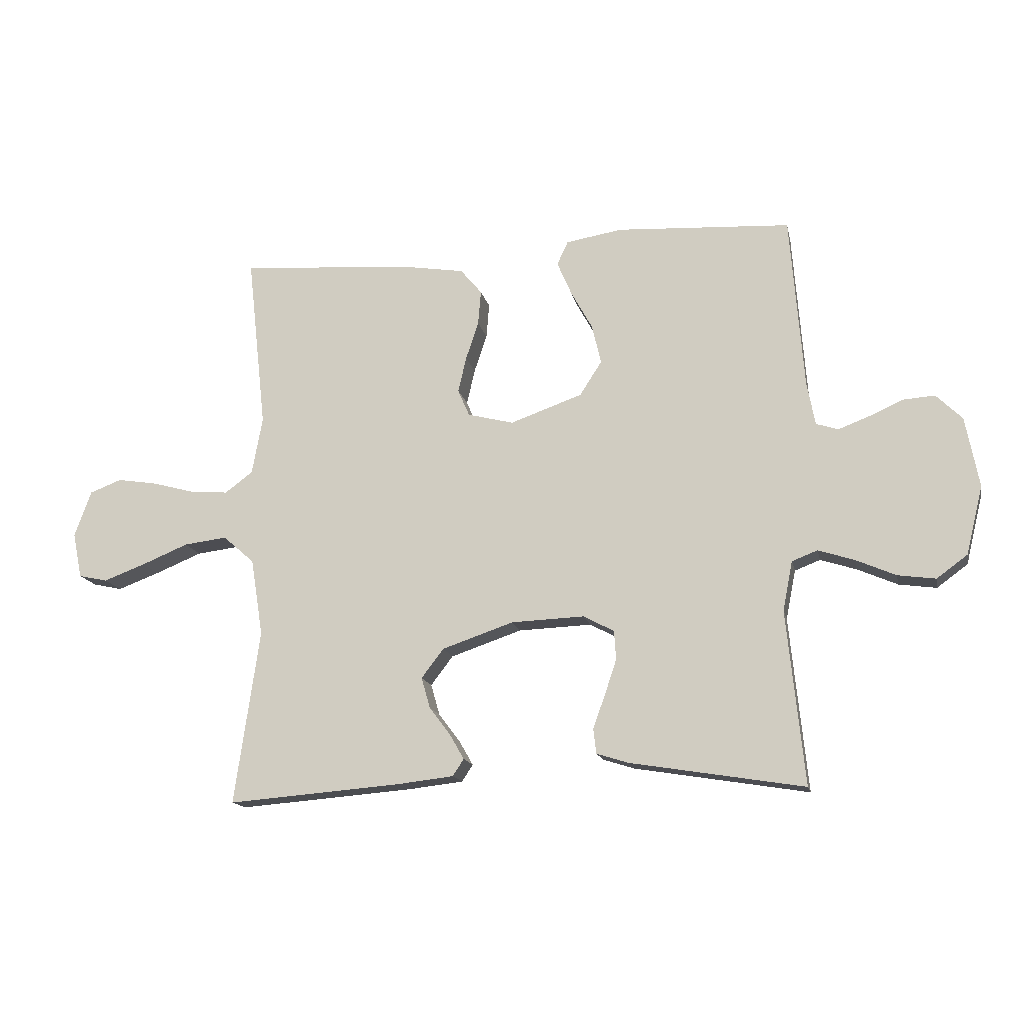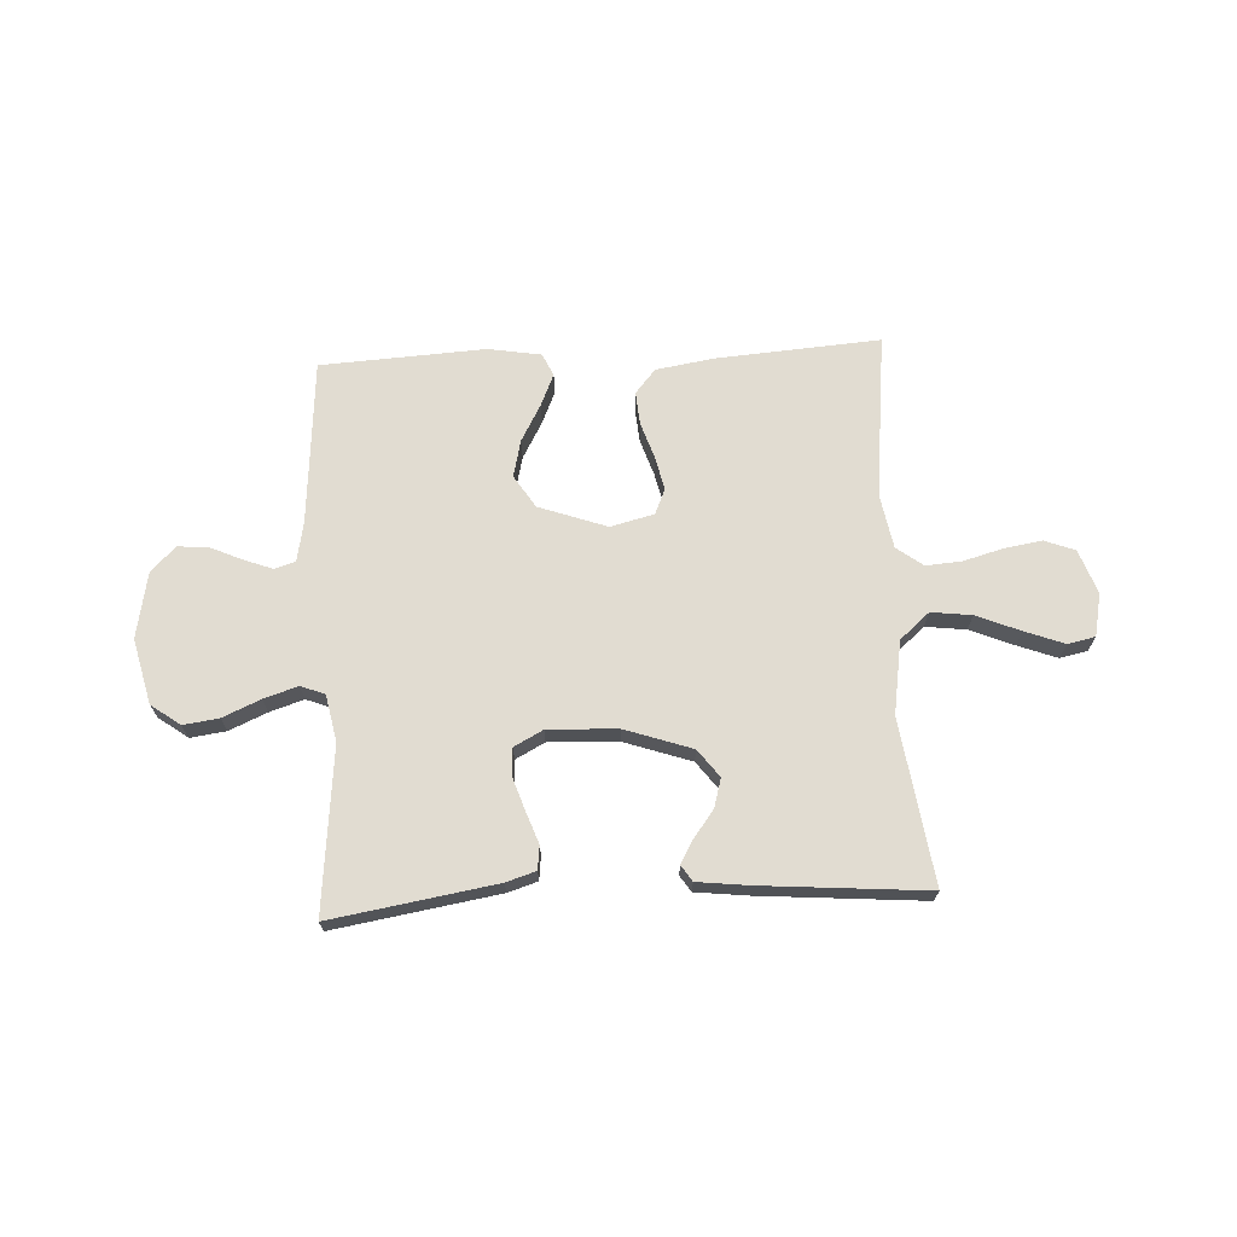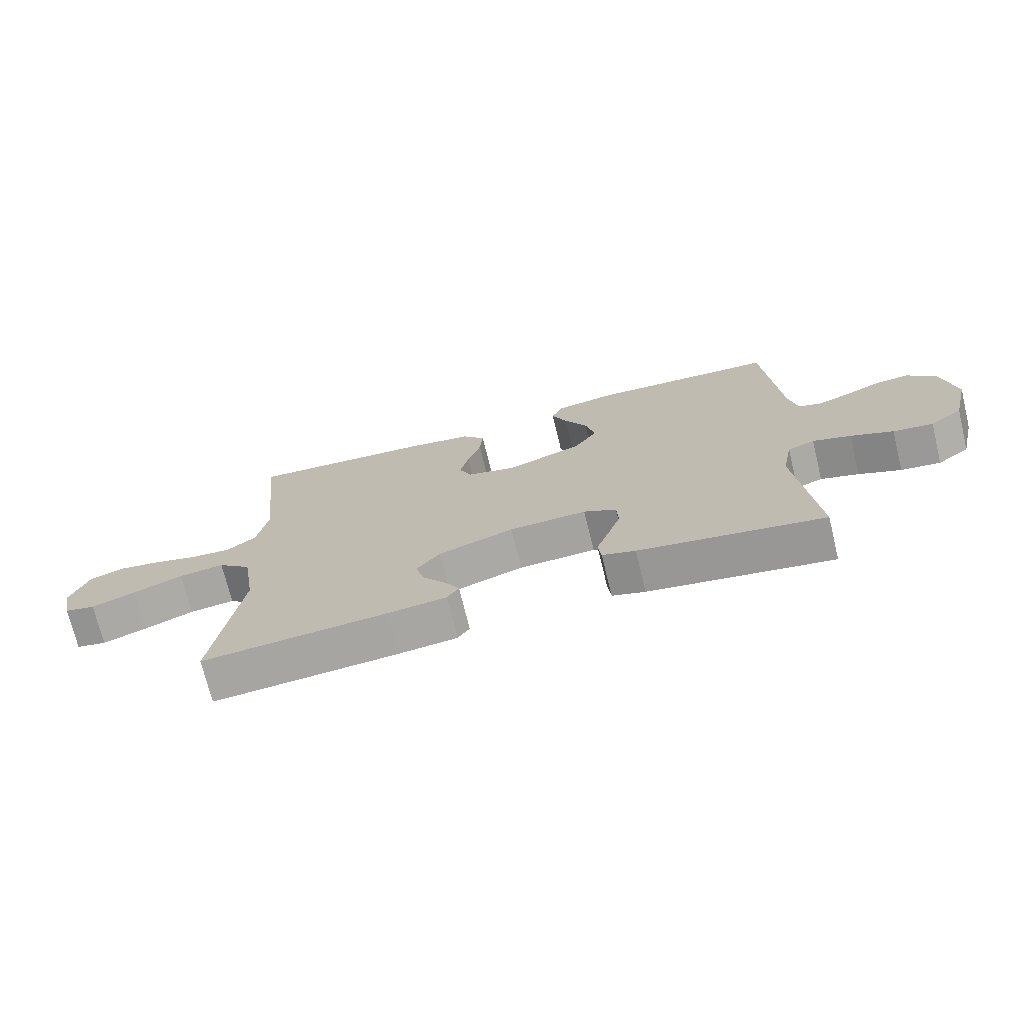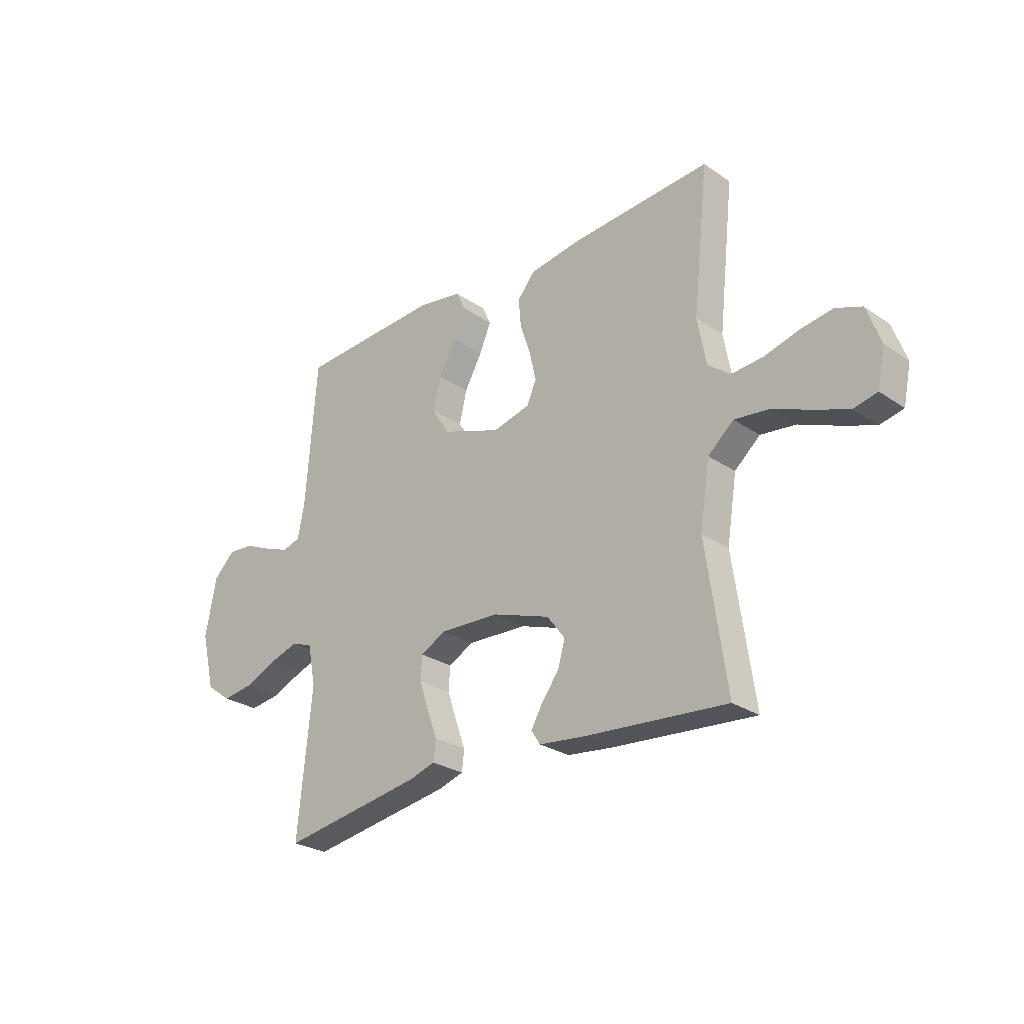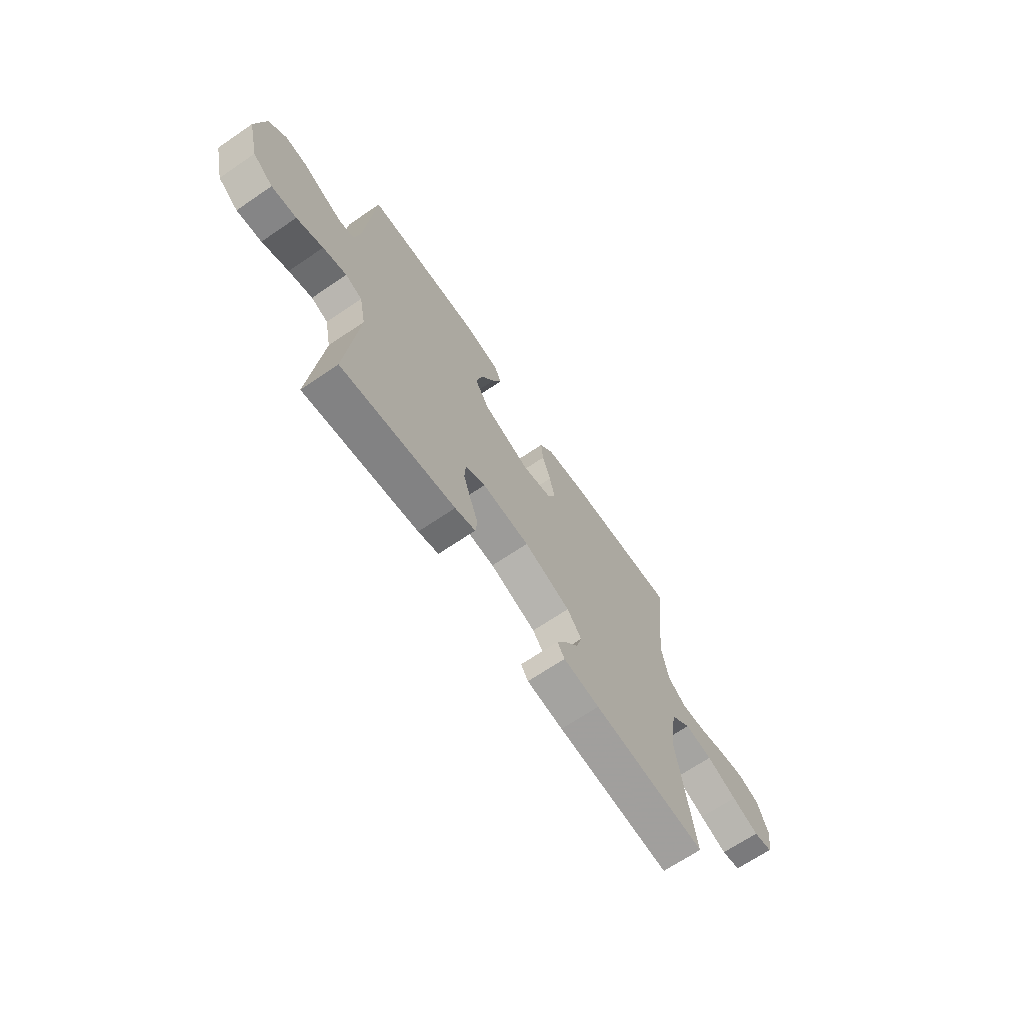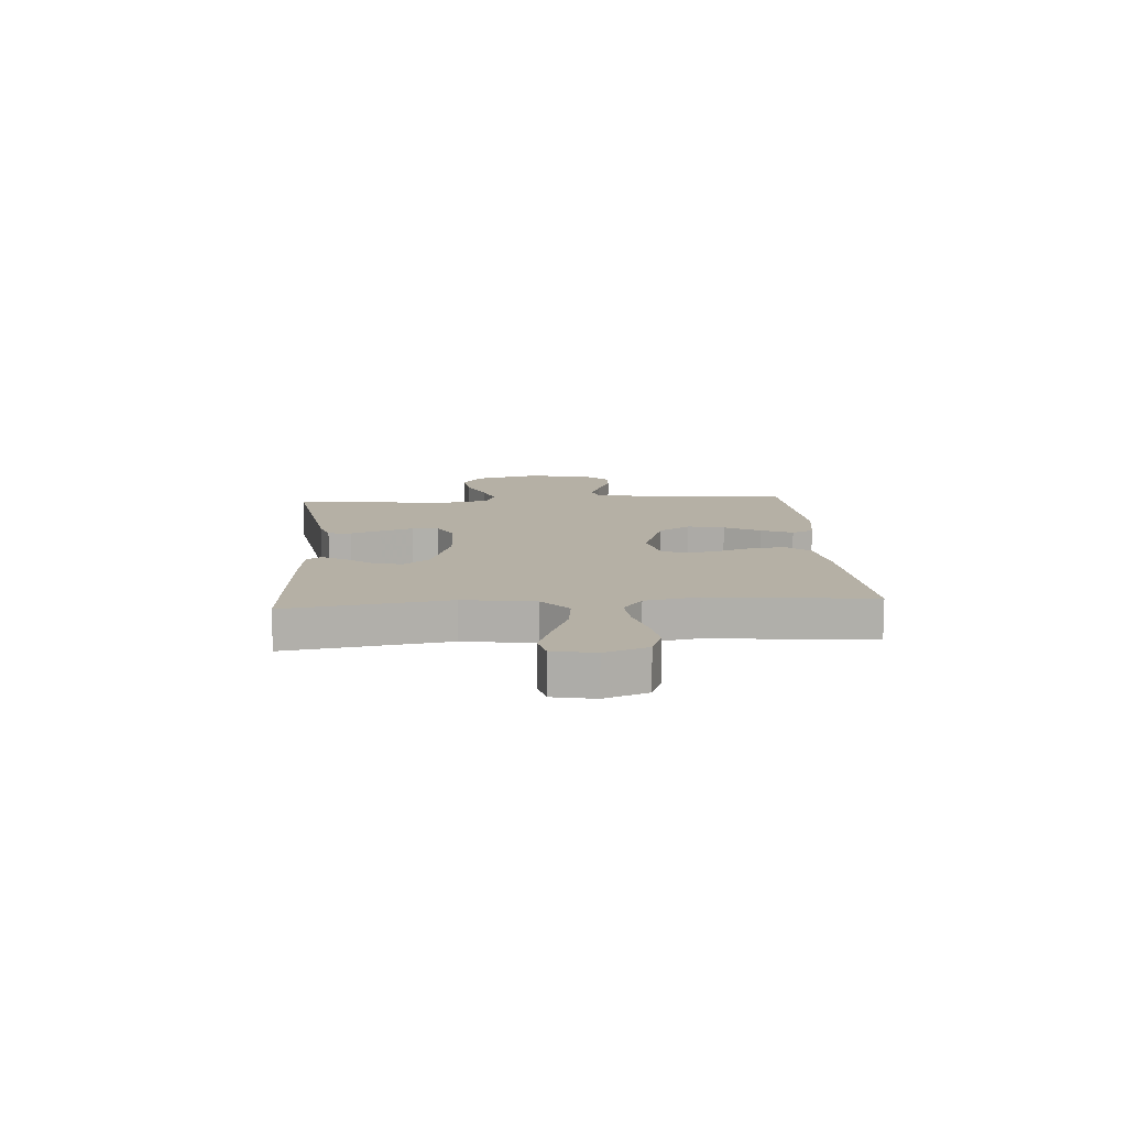
<metadata>
{"format":"obj","ext":"obj","renderer":"f3d","projection":"perspective","resolution":1024,"background":"white","views":[{"elev":-15.1,"azim":11.8,"up":"+Z"},{"elev":69.2,"azim":177.1,"up":"+Y"},{"elev":-72.3,"azim":13.7,"up":"+Z"},{"elev":-26.8,"azim":-136.5,"up":"+Z"},{"elev":-68.1,"azim":124.2,"up":"+Z"},{"elev":11.7,"azim":-94.4,"up":"+Y"}]}
</metadata>
<code>
v -0.5 0.07 0.5
v -0.2 0.07 0.478
v -0.095 0.07 0.461
v -0.058 0.07 0.417
v -0.063 0.07 0.357
v -0.085 0.07 0.291
v -0.099 0.07 0.23
v -0.079 0.07 0.184
v 0 0.07 0.164
v 0.124 0.07 0.208
v 0.162 0.07 0.267
v 0.146 0.07 0.335
v 0.109 0.07 0.402
v 0.084 0.07 0.46
v 0.103 0.07 0.501
v 0.2 0.07 0.517
v 0.5 0.07 0.5
v 0.523 0.07 0.2
v 0.537 0.07 0.127
v 0.575 0.07 0.115
v 0.628 0.07 0.135
v 0.686 0.07 0.161
v 0.741 0.07 0.165
v 0.786 0.07 0.121
v 0.809 0.07 0
v 0.78 0.07 -0.118
v 0.727 0.07 -0.157
v 0.662 0.07 -0.148
v 0.593 0.07 -0.118
v 0.531 0.07 -0.098
v 0.487 0.07 -0.115
v 0.47 0.07 -0.2
v 0.5 0.07 -0.5
v 0.2 0.07 -0.451
v 0.146 0.07 -0.434
v 0.141 0.07 -0.391
v 0.162 0.07 -0.333
v 0.182 0.07 -0.273
v 0.179 0.07 -0.223
v 0.126 0.07 -0.195
v 0 0.07 -0.2
v -0.123 0.07 -0.242
v -0.161 0.07 -0.292
v -0.146 0.07 -0.345
v -0.109 0.07 -0.394
v -0.085 0.07 -0.436
v -0.104 0.07 -0.465
v -0.2 0.07 -0.476
v -0.5 0.07 -0.5
v -0.457 0.07 -0.2
v -0.478 0.07 -0.067
v -0.532 0.07 -0.02
v -0.606 0.07 -0.029
v -0.686 0.07 -0.062
v -0.758 0.07 -0.089
v -0.808 0.07 -0.078
v -0.824 0.07 0
v -0.795 0.07 0.08
v -0.74 0.07 0.101
v -0.671 0.07 0.09
v -0.598 0.07 0.07
v -0.533 0.07 0.065
v -0.485 0.07 0.101
v -0.467 0.07 0.2
v -0.5 0 0.5
v -0.2 0 0.478
v -0.095 0 0.461
v -0.058 0 0.417
v -0.063 0 0.357
v -0.085 0 0.291
v -0.099 0 0.23
v -0.079 0 0.184
v 0 0 0.164
v 0.124 0 0.208
v 0.162 0 0.267
v 0.146 0 0.335
v 0.109 0 0.402
v 0.084 0 0.46
v 0.103 0 0.501
v 0.2 0 0.517
v 0.5 0 0.5
v 0.523 0 0.2
v 0.537 0 0.127
v 0.575 0 0.115
v 0.628 0 0.135
v 0.686 0 0.161
v 0.741 0 0.165
v 0.786 0 0.121
v 0.809 0 0
v 0.78 0 -0.118
v 0.727 0 -0.157
v 0.662 0 -0.148
v 0.593 0 -0.118
v 0.531 0 -0.098
v 0.487 0 -0.115
v 0.47 0 -0.2
v 0.5 0 -0.5
v 0.2 0 -0.451
v 0.146 0 -0.434
v 0.141 0 -0.391
v 0.162 0 -0.333
v 0.182 0 -0.273
v 0.179 0 -0.223
v 0.126 0 -0.195
v 0 0 -0.2
v -0.123 0 -0.242
v -0.161 0 -0.292
v -0.146 0 -0.345
v -0.109 0 -0.394
v -0.085 0 -0.436
v -0.104 0 -0.465
v -0.2 0 -0.476
v -0.5 0 -0.5
v -0.457 0 -0.2
v -0.478 0 -0.067
v -0.532 0 -0.02
v -0.606 0 -0.029
v -0.686 0 -0.062
v -0.758 0 -0.089
v -0.808 0 -0.078
v -0.824 0 0
v -0.795 0 0.08
v -0.74 0 0.101
v -0.671 0 0.09
v -0.598 0 0.07
v -0.533 0 0.065
v -0.485 0 0.101
v -0.467 0 0.2
f 58 59 60 61
f 58 61 62
f 57 58 62
f 56 57 62
f 53 54 55 56
f 53 56 62
f 52 53 62 63
f 47 48 49 50
f 47 50 51
f 44 45 46 47
f 44 47 51
f 43 44 51 52
f 34 35 36 37
f 32 33 34 37
f 31 32 37 38
f 26 27 28 29
f 26 29 30
f 25 26 30
f 24 25 30
f 21 22 23 24
f 20 21 24 30
f 19 20 30 31
f 15 16 17 18
f 12 13 14 15
f 12 15 18 19
f 3 4 5 6
f 3 6 7
f 64 1 2 3
f 63 64 3 7
f 42 43 52 63
f 41 42 63 7
f 19 31 38 39
f 19 39 40
f 11 12 19
f 10 11 19 40
f 9 10 40 41
f 41 7 8
f 8 9 41
f 125 124 123 122
f 126 125 122
f 126 122 121
f 126 121 120
f 120 119 118 117
f 126 120 117
f 127 126 117 116
f 114 113 112 111
f 115 114 111
f 111 110 109 108
f 115 111 108
f 116 115 108 107
f 101 100 99 98
f 101 98 97 96
f 102 101 96 95
f 93 92 91 90
f 94 93 90
f 94 90 89
f 94 89 88
f 88 87 86 85
f 94 88 85 84
f 95 94 84 83
f 82 81 80 79
f 79 78 77 76
f 83 82 79 76
f 70 69 68 67
f 71 70 67
f 67 66 65 128
f 71 67 128 127
f 127 116 107 106
f 71 127 106 105
f 103 102 95 83
f 104 103 83
f 83 76 75
f 104 83 75 74
f 105 104 74 73
f 72 71 105
f 105 73 72
f 1 65 66 2
f 2 66 67 3
f 3 67 68 4
f 4 68 69 5
f 5 69 70 6
f 6 70 71 7
f 7 71 72 8
f 8 72 73 9
f 9 73 74 10
f 10 74 75 11
f 11 75 76 12
f 12 76 77 13
f 13 77 78 14
f 14 78 79 15
f 15 79 80 16
f 16 80 81 17
f 17 81 82 18
f 18 82 83 19
f 19 83 84 20
f 20 84 85 21
f 21 85 86 22
f 22 86 87 23
f 23 87 88 24
f 24 88 89 25
f 25 89 90 26
f 26 90 91 27
f 27 91 92 28
f 28 92 93 29
f 29 93 94 30
f 30 94 95 31
f 31 95 96 32
f 32 96 97 33
f 33 97 98 34
f 34 98 99 35
f 35 99 100 36
f 36 100 101 37
f 37 101 102 38
f 38 102 103 39
f 39 103 104 40
f 40 104 105 41
f 41 105 106 42
f 42 106 107 43
f 43 107 108 44
f 44 108 109 45
f 45 109 110 46
f 46 110 111 47
f 47 111 112 48
f 48 112 113 49
f 49 113 114 50
f 50 114 115 51
f 51 115 116 52
f 52 116 117 53
f 53 117 118 54
f 54 118 119 55
f 55 119 120 56
f 56 120 121 57
f 57 121 122 58
f 58 122 123 59
f 59 123 124 60
f 60 124 125 61
f 61 125 126 62
f 62 126 127 63
f 63 127 128 64
f 64 128 65 1

</code>
